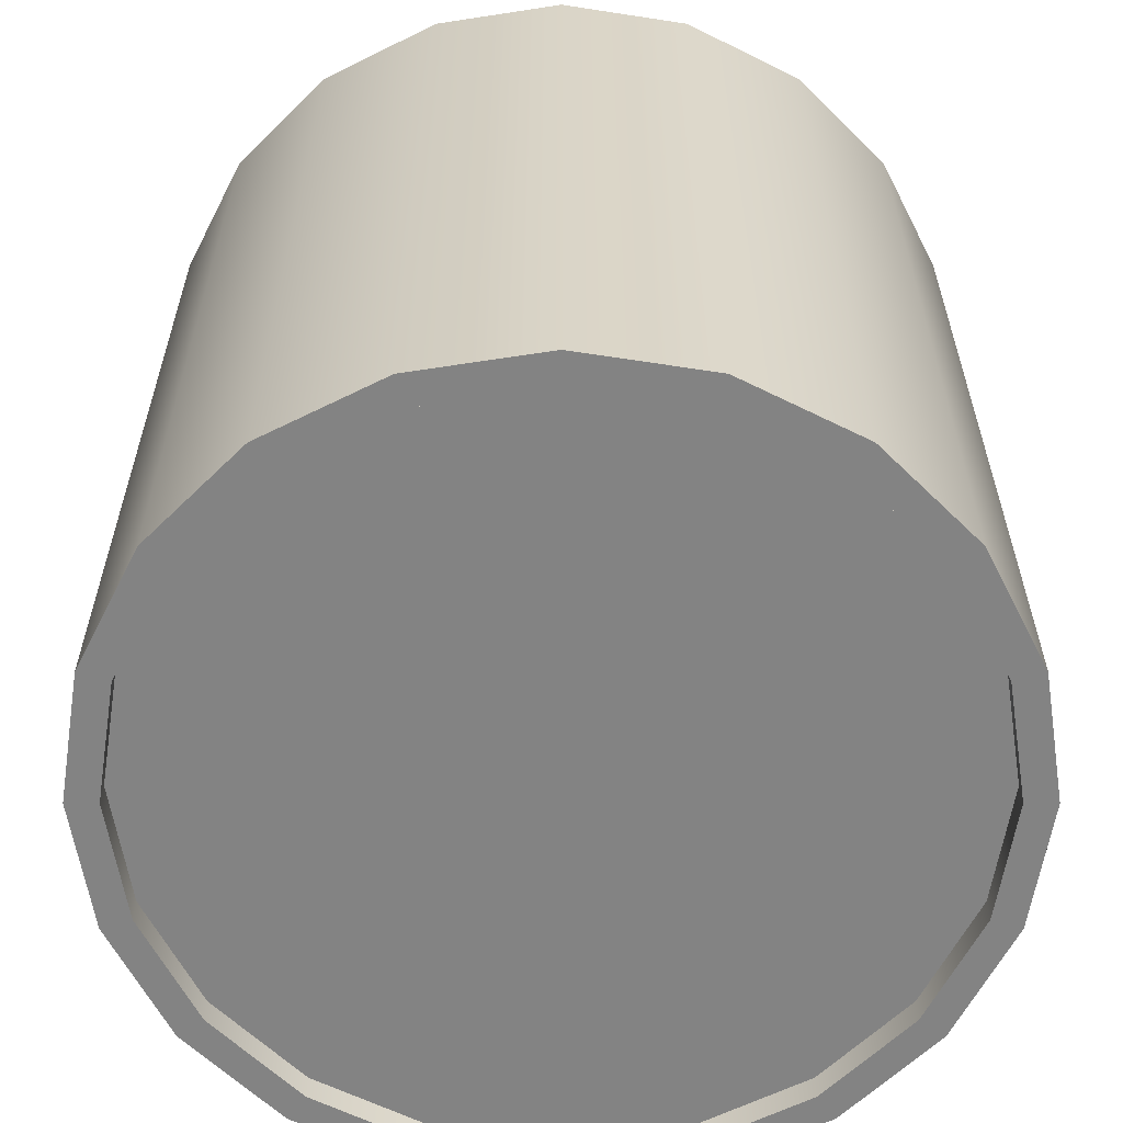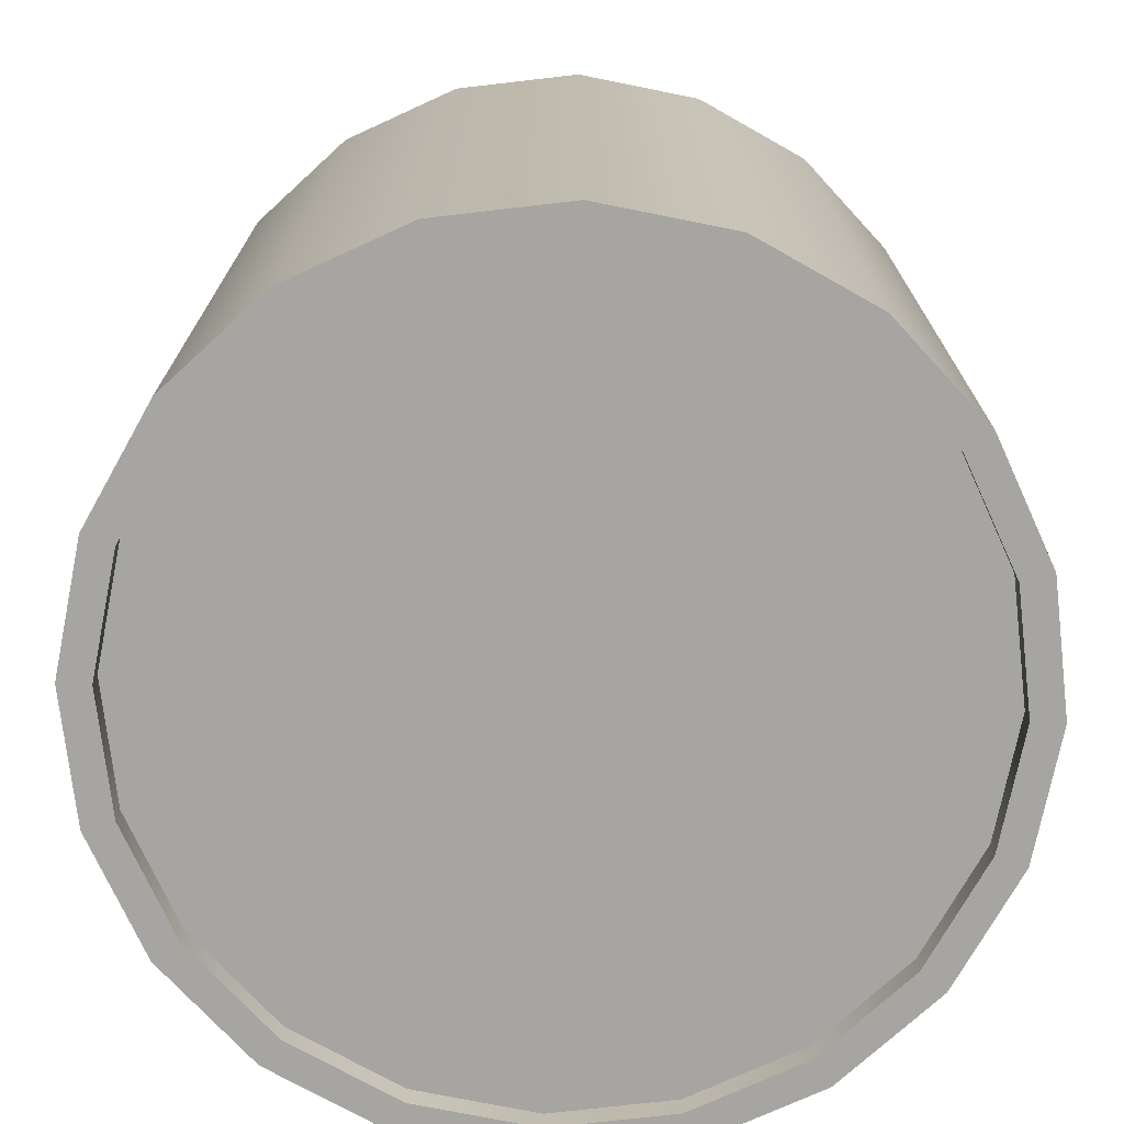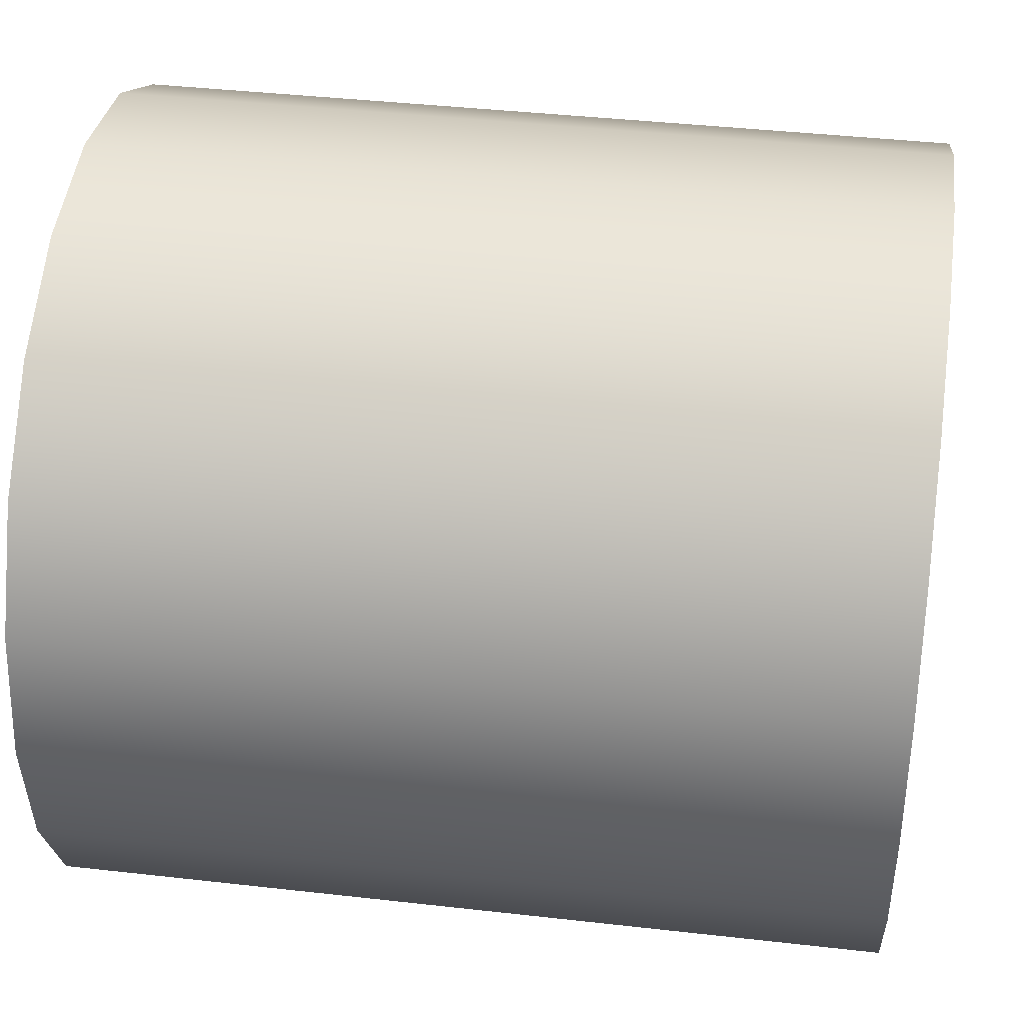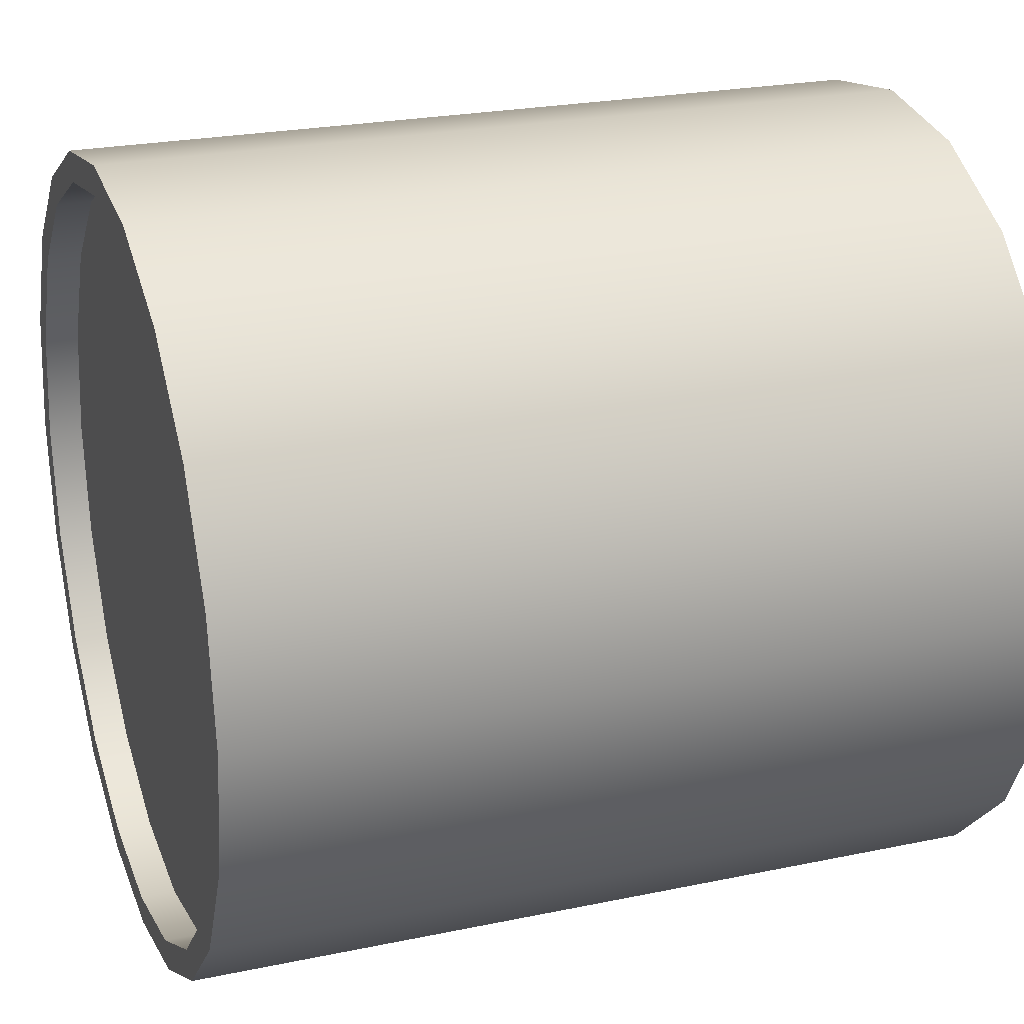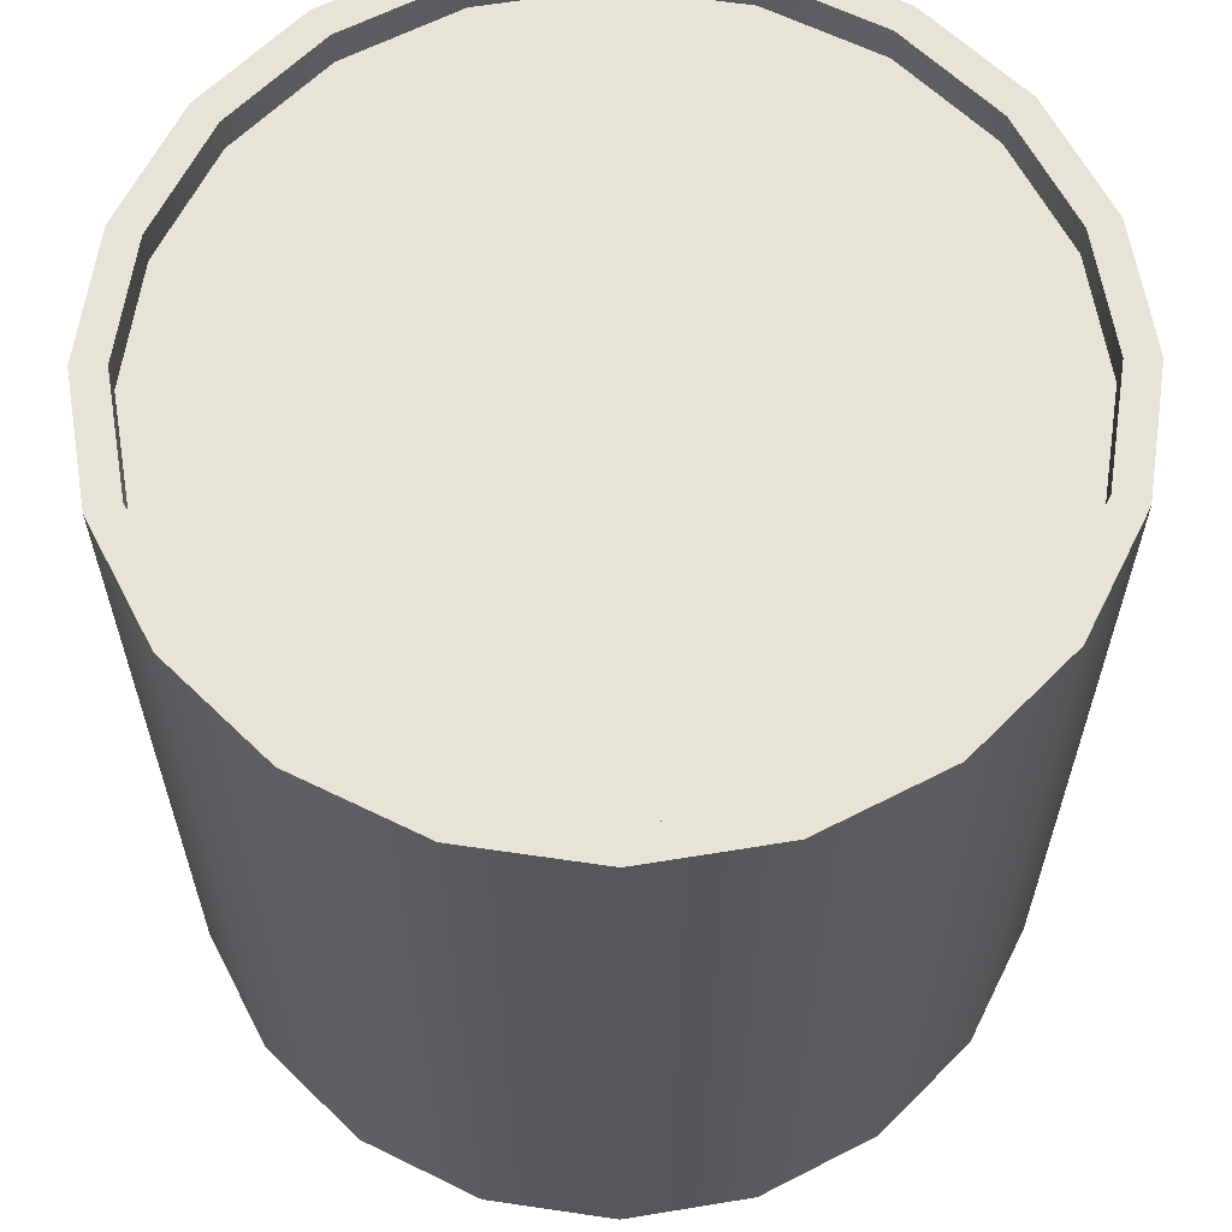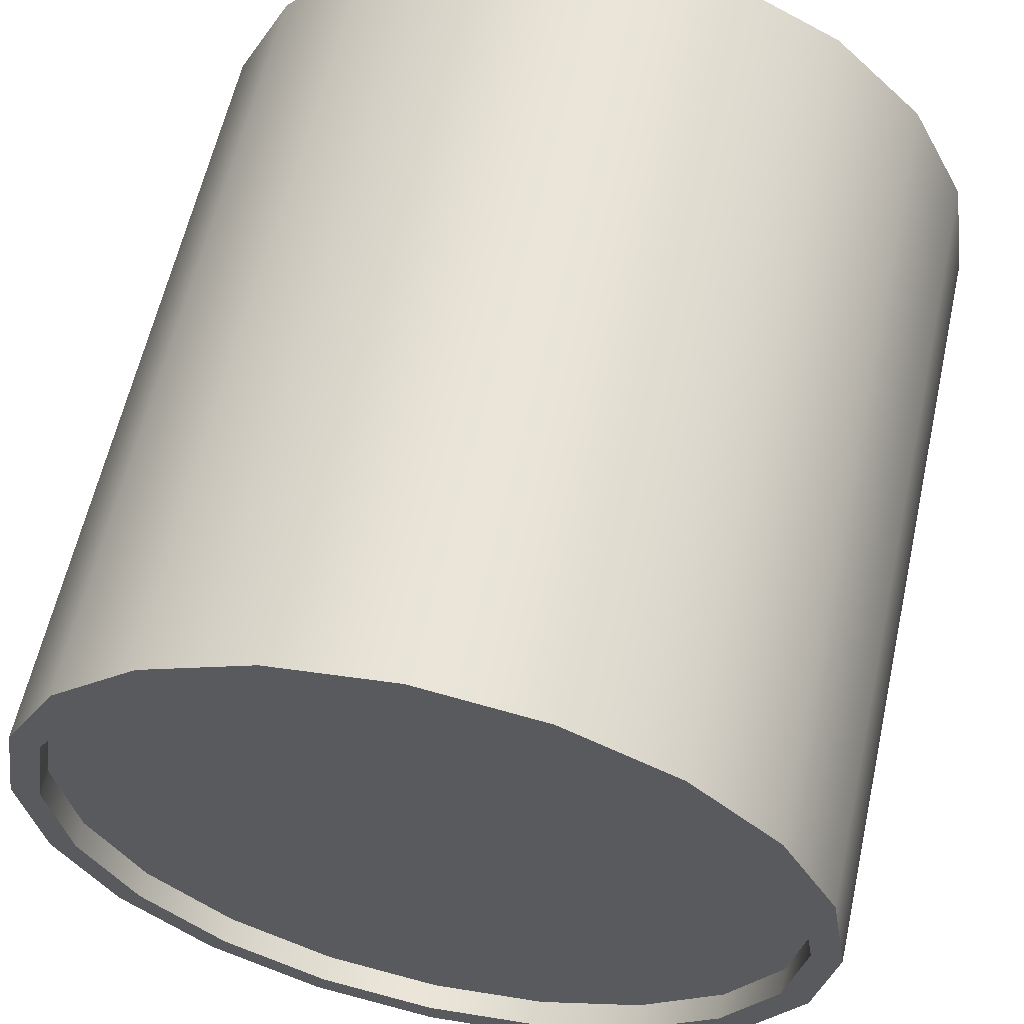
<metadata>
{"format":"obj","ext":"obj","renderer":"f3d","projection":"perspective","resolution":1024,"background":"white","views":[{"elev":-61.0,"azim":-108.0,"up":"+Y"},{"elev":-73.8,"azim":159.6,"up":"+Y"},{"elev":40.2,"azim":98.0,"up":"+Z"},{"elev":23.7,"azim":-109.4,"up":"+Z"},{"elev":62.4,"azim":-72.5,"up":"+Y"},{"elev":60.0,"azim":12.5,"up":"+Z"}]}
</metadata>
<code>
g default
v 0.7376 0.1658 -0.2397
v 0.6274 0.1658 -0.4558
v 0.4558 0.1658 -0.6274
v 0.2397 0.1658 -0.7376
v 0 0.1658 -0.7755
v -0.2397 0.1658 -0.7376
v -0.4558 0.1658 -0.6274
v -0.6274 0.1658 -0.4558
v -0.7376 0.1658 -0.2397
v -0.7755 0.1658 0
v -0.7376 0.1658 0.2397
v -0.6274 0.1658 0.4558
v -0.4558 0.1658 0.6274
v -0.2397 0.1658 0.7376
v -0 0.1658 0.7755
v 0.2397 0.1658 0.7376
v 0.4558 0.1658 0.6274
v 0.6274 0.1658 0.4558
v 0.7376 0.1658 0.2397
v 0.7755 0.1658 0
v 0.7376 1.717 -0.2397
v 0.6274 1.717 -0.4558
v 0.4558 1.717 -0.6274
v 0.2397 1.717 -0.7376
v 0 1.717 -0.7755
v -0.2397 1.717 -0.7376
v -0.4558 1.717 -0.6274
v -0.6274 1.717 -0.4558
v -0.7376 1.717 -0.2397
v -0.7755 1.717 0
v -0.7376 1.717 0.2397
v -0.6274 1.717 0.4558
v -0.4558 1.717 0.6274
v -0.2397 1.717 0.7376
v -0 1.717 0.7755
v 0.2397 1.717 0.7376
v 0.4558 1.717 0.6274
v 0.6274 1.717 0.4558
v 0.7376 1.717 0.2397
v 0.7755 1.717 0
v 0 0.1658 0
v 0 1.717 0
v 0.7963 0.1658 -0.2587
v 0.6774 0.1658 -0.4922
v 0.6774 1.717 -0.4922
v 0.7963 1.717 -0.2587
v 0.4922 0.1658 -0.6774
v 0.4922 1.717 -0.6774
v 0.2587 0.1658 -0.7963
v 0.2587 1.717 -0.7963
v -0 0.1658 -0.8373
v -0 1.717 -0.8373
v -0.2587 0.1658 -0.7963
v -0.2587 1.717 -0.7963
v -0.4922 0.1658 -0.6774
v -0.4922 1.717 -0.6774
v -0.6774 0.1658 -0.4922
v -0.6774 1.717 -0.4922
v -0.7963 0.1658 -0.2587
v -0.7963 1.717 -0.2587
v -0.8373 0.1658 0
v -0.8373 1.717 0
v -0.7963 0.1658 0.2587
v -0.7963 1.717 0.2587
v -0.6774 0.1658 0.4922
v -0.6774 1.717 0.4922
v -0.4922 0.1658 0.6774
v -0.4922 1.717 0.6774
v -0.2587 0.1658 0.7963
v -0.2587 1.717 0.7963
v -0 0.1658 0.8373
v -0 1.717 0.8373
v 0.2587 0.1658 0.7963
v 0.2587 1.717 0.7963
v 0.4922 0.1658 0.6774
v 0.4922 1.717 0.6774
v 0.6774 0.1658 0.4922
v 0.6774 1.717 0.4922
v 0.7963 0.1658 0.2587
v 0.7963 1.717 0.2587
v 0.8373 0.1658 0
v 0.8373 1.717 0
v 0.7376 1.789 -0.2397
v 0.6274 1.789 -0.4558
v 0.7963 1.789 -0.2587
v 0.6774 1.789 -0.4922
v 0.4558 1.789 -0.6274
v 0.4922 1.789 -0.6774
v 0.2397 1.789 -0.7376
v 0.2587 1.789 -0.7963
v 0 1.789 -0.7755
v -0 1.789 -0.8373
v -0.2397 1.789 -0.7376
v -0.2587 1.789 -0.7963
v -0.4558 1.789 -0.6274
v -0.4922 1.789 -0.6774
v -0.6274 1.789 -0.4558
v -0.6774 1.789 -0.4922
v -0.7376 1.789 -0.2397
v -0.7963 1.789 -0.2587
v -0.7755 1.789 -0
v -0.8373 1.789 -0
v -0.7376 1.789 0.2397
v -0.7963 1.789 0.2587
v -0.6274 1.789 0.4558
v -0.6774 1.789 0.4922
v -0.4558 1.789 0.6274
v -0.4922 1.789 0.6774
v -0.2397 1.789 0.7376
v -0.2587 1.789 0.7963
v -0 1.789 0.7755
v -0 1.789 0.8373
v 0.2397 1.789 0.7376
v 0.2587 1.789 0.7963
v 0.4558 1.789 0.6274
v 0.4922 1.789 0.6774
v 0.6274 1.789 0.4558
v 0.6774 1.789 0.4922
v 0.7376 1.789 0.2397
v 0.7963 1.789 0.2587
v 0.7755 1.789 0
v 0.8373 1.789 0
v 0.7376 0.1124 -0.2397
v 0.6274 0.1124 -0.4558
v 0.6774 0.1124 -0.4922
v 0.7963 0.1124 -0.2587
v 0.4558 0.1124 -0.6274
v 0.4922 0.1124 -0.6774
v 0.2397 0.1124 -0.7376
v 0.2587 0.1124 -0.7963
v 0 0.1124 -0.7755
v -0 0.1124 -0.8373
v -0.2397 0.1124 -0.7376
v -0.2587 0.1124 -0.7963
v -0.4558 0.1124 -0.6274
v -0.4922 0.1124 -0.6774
v -0.6274 0.1124 -0.4558
v -0.6774 0.1124 -0.4922
v -0.7376 0.1124 -0.2397
v -0.7963 0.1124 -0.2587
v -0.7755 0.1124 -0
v -0.8373 0.1124 -0
v -0.7376 0.1124 0.2397
v -0.7963 0.1124 0.2587
v -0.6274 0.1124 0.4558
v -0.6774 0.1124 0.4922
v -0.4558 0.1124 0.6274
v -0.4922 0.1124 0.6774
v -0.2397 0.1124 0.7376
v -0.2587 0.1124 0.7963
v -0 0.1124 0.7755
v -0 0.1124 0.8373
v 0.2397 0.1124 0.7376
v 0.2587 0.1124 0.7963
v 0.4558 0.1124 0.6274
v 0.4922 0.1124 0.6774
v 0.6274 0.1124 0.4558
v 0.6774 0.1124 0.4922
v 0.7376 0.1124 0.2397
v 0.7963 0.1124 0.2587
v 0.7755 0.1124 -0
v 0.8373 0.1124 0
g pCylinder2
f 43 44 45 46
f 44 47 48 45
f 47 49 50 48
f 49 51 52 50
f 51 53 54 52
f 53 55 56 54
f 55 57 58 56
f 57 59 60 58
f 59 61 62 60
f 61 63 64 62
f 63 65 66 64
f 65 67 68 66
f 67 69 70 68
f 69 71 72 70
f 71 73 74 72
f 73 75 76 74
f 75 77 78 76
f 77 79 80 78
f 79 81 82 80
f 81 43 46 82
f 2 1 41
f 3 2 41
f 4 3 41
f 5 4 41
f 6 5 41
f 7 6 41
f 8 7 41
f 9 8 41
f 10 9 41
f 11 10 41
f 12 11 41
f 13 12 41
f 14 13 41
f 15 14 41
f 16 15 41
f 17 16 41
f 18 17 41
f 19 18 41
f 20 19 41
f 1 20 41
f 21 22 42
f 22 23 42
f 23 24 42
f 24 25 42
f 25 26 42
f 26 27 42
f 27 28 42
f 28 29 42
f 29 30 42
f 30 31 42
f 31 32 42
f 32 33 42
f 33 34 42
f 34 35 42
f 35 36 42
f 36 37 42
f 37 38 42
f 38 39 42
f 39 40 42
f 40 21 42
f 123 124 125 126
f 84 83 85 86
f 124 127 128 125
f 87 84 86 88
f 127 129 130 128
f 89 87 88 90
f 129 131 132 130
f 91 89 90 92
f 131 133 134 132
f 93 91 92 94
f 133 135 136 134
f 95 93 94 96
f 135 137 138 136
f 97 95 96 98
f 137 139 140 138
f 99 97 98 100
f 139 141 142 140
f 101 99 100 102
f 141 143 144 142
f 103 101 102 104
f 143 145 146 144
f 105 103 104 106
f 145 147 148 146
f 107 105 106 108
f 147 149 150 148
f 109 107 108 110
f 149 151 152 150
f 111 109 110 112
f 151 153 154 152
f 113 111 112 114
f 153 155 156 154
f 115 113 114 116
f 155 157 158 156
f 117 115 116 118
f 157 159 160 158
f 119 117 118 120
f 159 161 162 160
f 121 119 120 122
f 161 123 126 162
f 83 121 122 85
f 22 21 83 84
f 46 45 86 85
f 23 22 84 87
f 45 48 88 86
f 24 23 87 89
f 48 50 90 88
f 25 24 89 91
f 50 52 92 90
f 26 25 91 93
f 52 54 94 92
f 27 26 93 95
f 54 56 96 94
f 28 27 95 97
f 56 58 98 96
f 29 28 97 99
f 58 60 100 98
f 30 29 99 101
f 60 62 102 100
f 31 30 101 103
f 62 64 104 102
f 32 31 103 105
f 64 66 106 104
f 33 32 105 107
f 66 68 108 106
f 34 33 107 109
f 68 70 110 108
f 35 34 109 111
f 70 72 112 110
f 36 35 111 113
f 72 74 114 112
f 37 36 113 115
f 74 76 116 114
f 38 37 115 117
f 76 78 118 116
f 39 38 117 119
f 78 80 120 118
f 40 39 119 121
f 80 82 122 120
f 21 40 121 83
f 82 46 85 122
f 1 2 124 123
f 44 43 126 125
f 2 3 127 124
f 47 44 125 128
f 3 4 129 127
f 49 47 128 130
f 4 5 131 129
f 51 49 130 132
f 5 6 133 131
f 53 51 132 134
f 6 7 135 133
f 55 53 134 136
f 7 8 137 135
f 57 55 136 138
f 8 9 139 137
f 59 57 138 140
f 9 10 141 139
f 61 59 140 142
f 10 11 143 141
f 63 61 142 144
f 11 12 145 143
f 65 63 144 146
f 12 13 147 145
f 67 65 146 148
f 13 14 149 147
f 69 67 148 150
f 14 15 151 149
f 71 69 150 152
f 15 16 153 151
f 73 71 152 154
f 16 17 155 153
f 75 73 154 156
f 17 18 157 155
f 77 75 156 158
f 18 19 159 157
f 79 77 158 160
f 19 20 161 159
f 81 79 160 162
f 20 1 123 161
f 43 81 162 126

</code>
